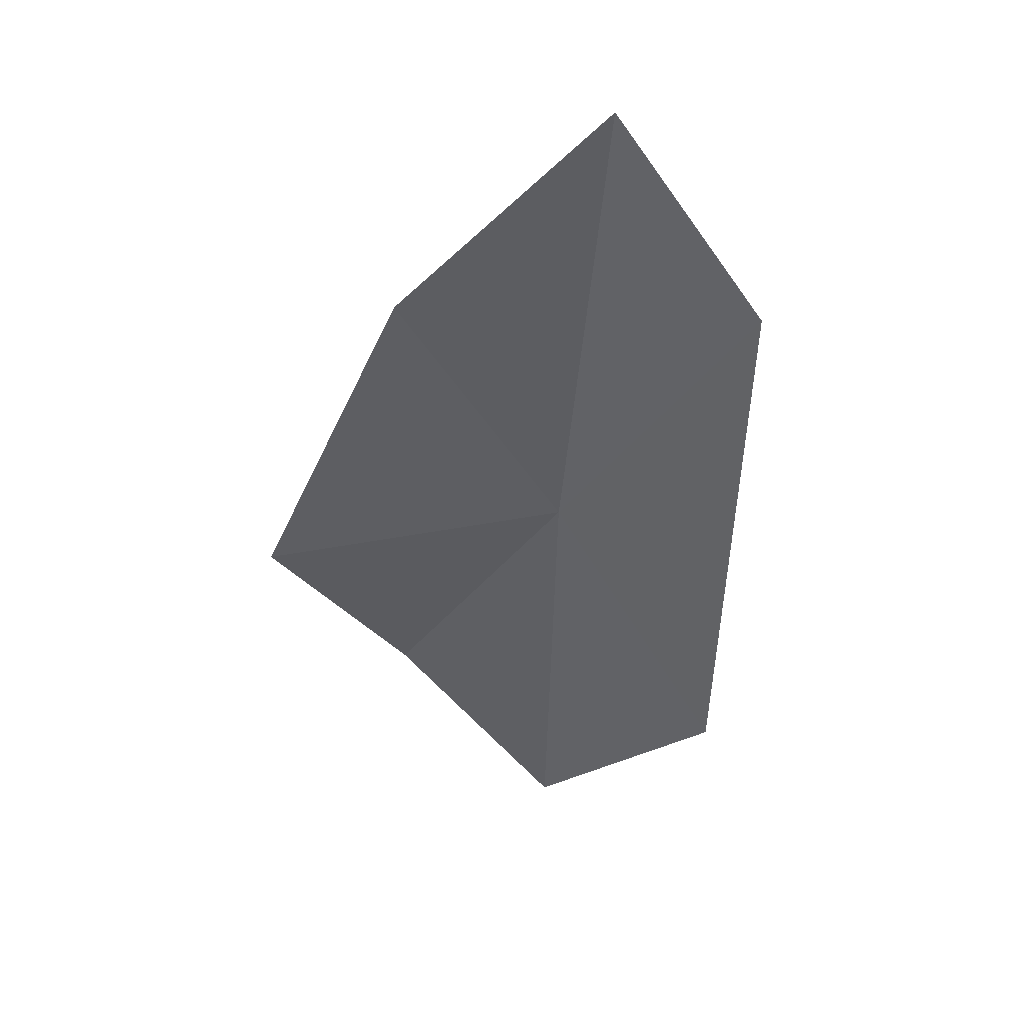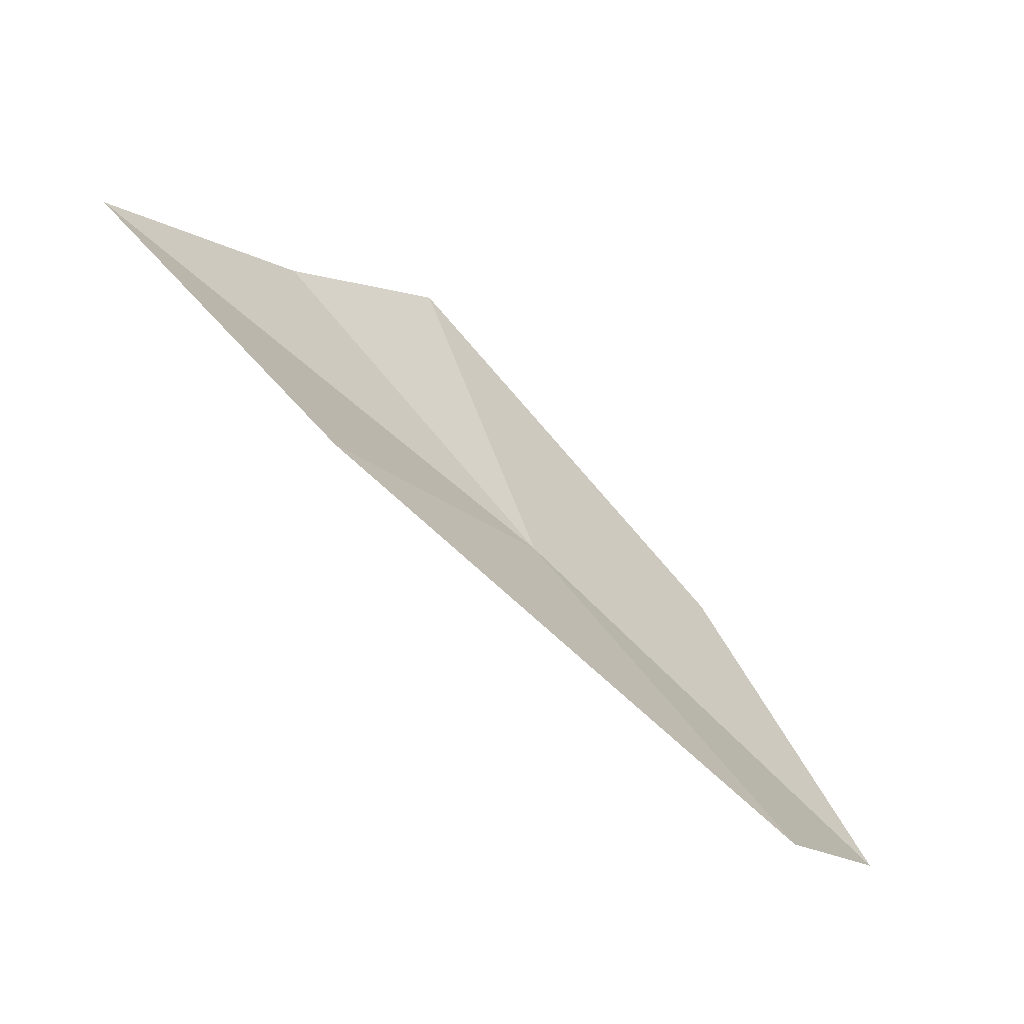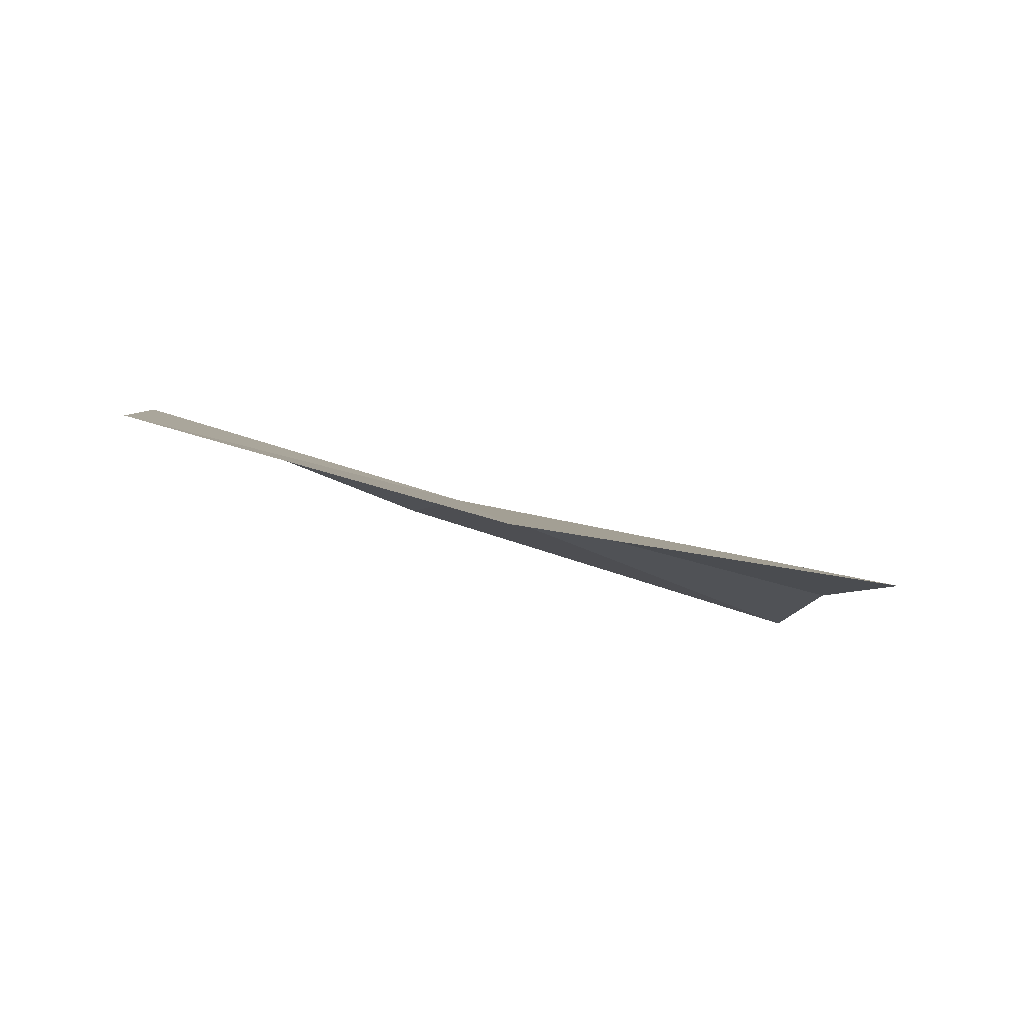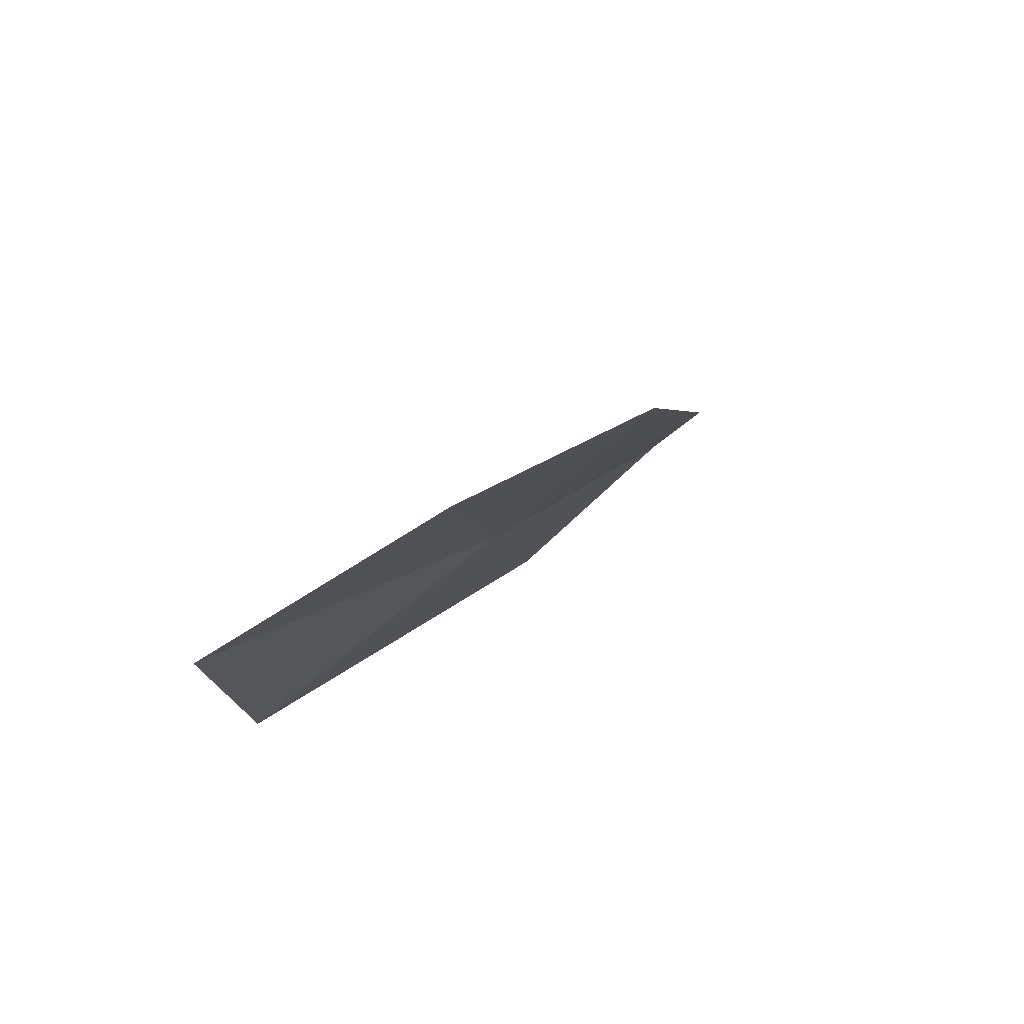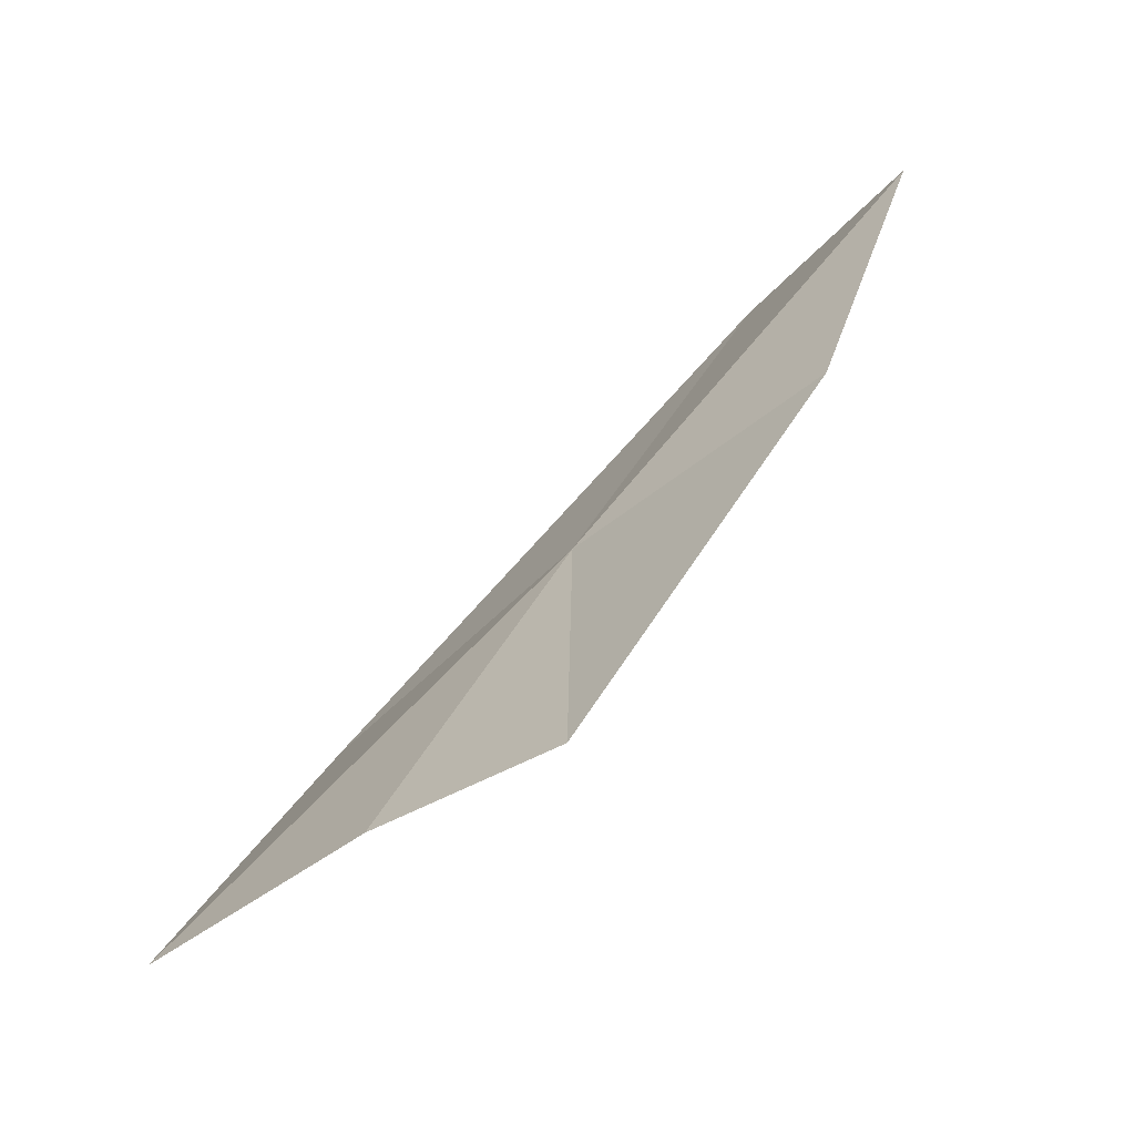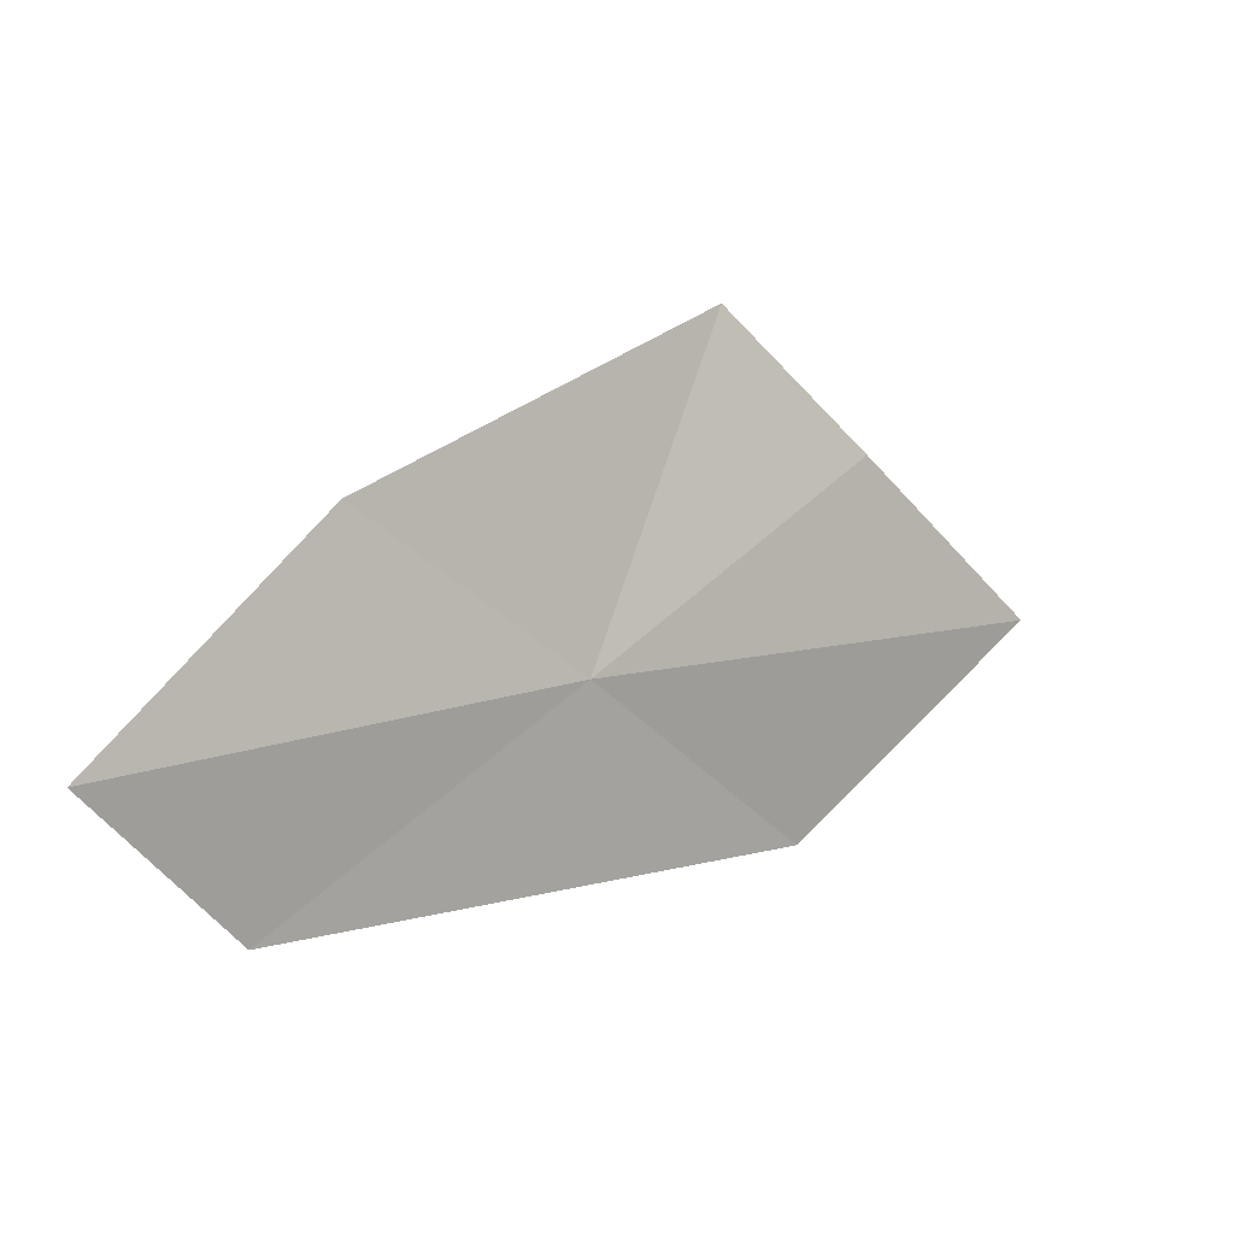
<metadata>
{"format":"obj","ext":"obj","renderer":"f3d","projection":"perspective","resolution":1024,"background":"white","views":[{"elev":-2.6,"azim":-76.4,"up":"+Z"},{"elev":-46.6,"azim":175.1,"up":"+Y"},{"elev":-41.2,"azim":47.0,"up":"+Z"},{"elev":-27.7,"azim":137.5,"up":"+Z"},{"elev":19.4,"azim":162.0,"up":"+Z"},{"elev":-10.7,"azim":-3.0,"up":"+Y"}]}
</metadata>
<code>
v -4.069 8.922 8.252
v -3.057 8.337 7.105
v -1.888 9.491 6.701
v -2.754 10.11 7.507
v -5.426 7.721 9.011
v -3.478 10.66 8.052
v -5.093 9.485 9.171
v -6.026 8.251 9.822
f 1 4 3
f 1 2 5
f 1 6 4
f 1 7 6
f 1 5 8
f 1 8 7
f 1 3 2

</code>
